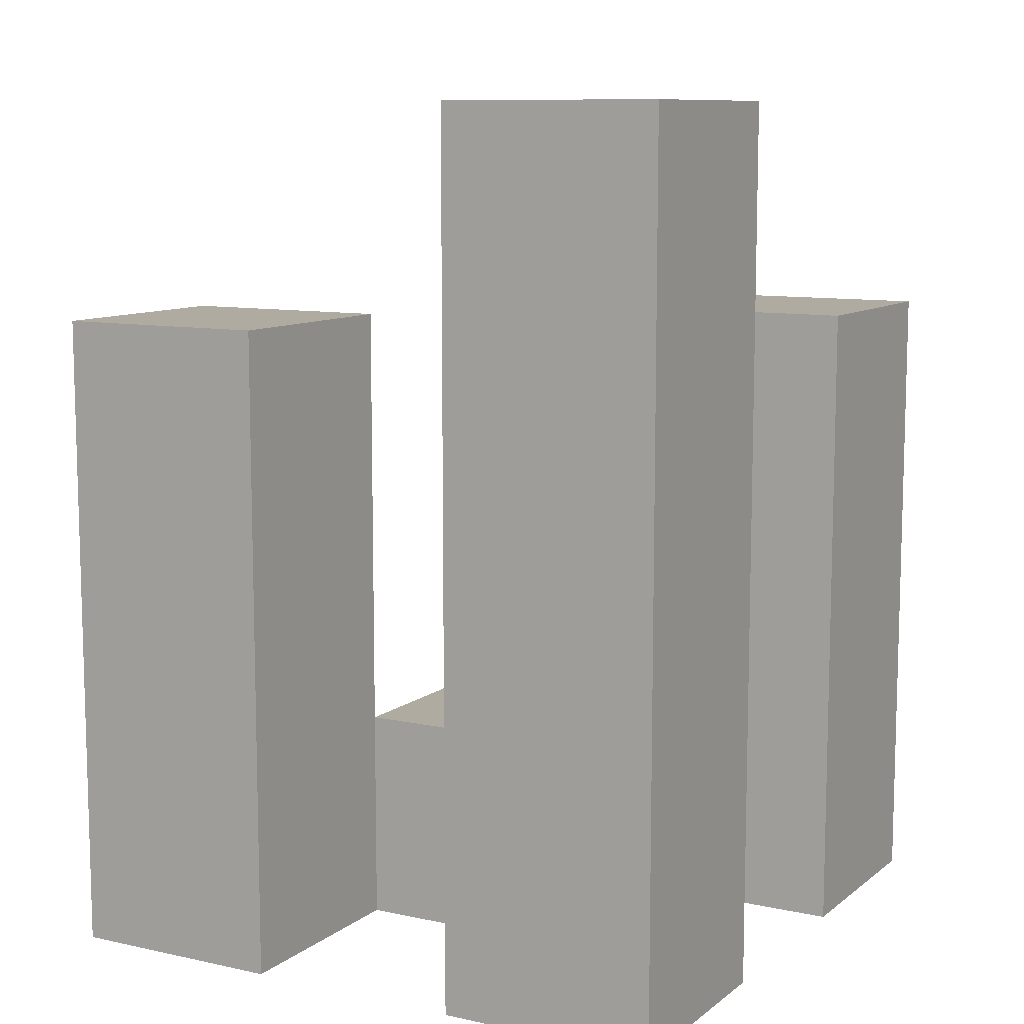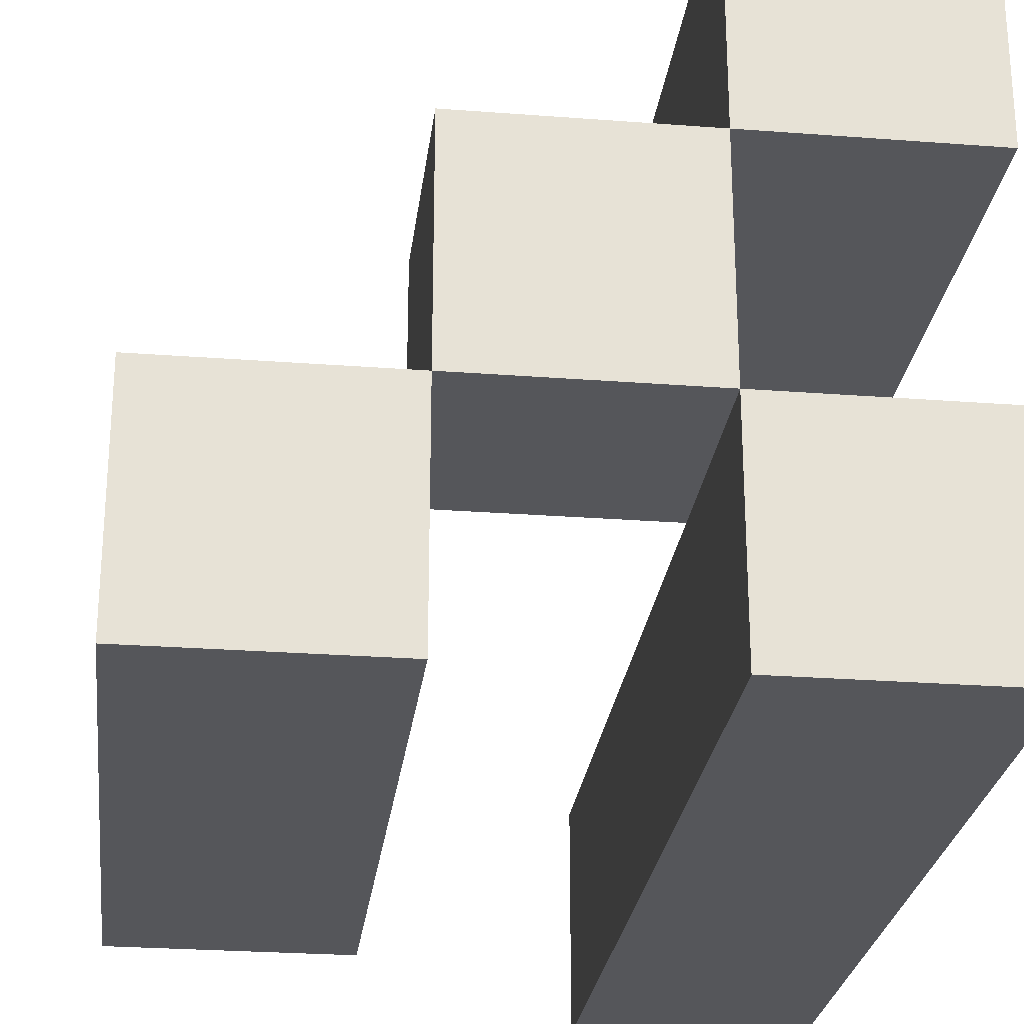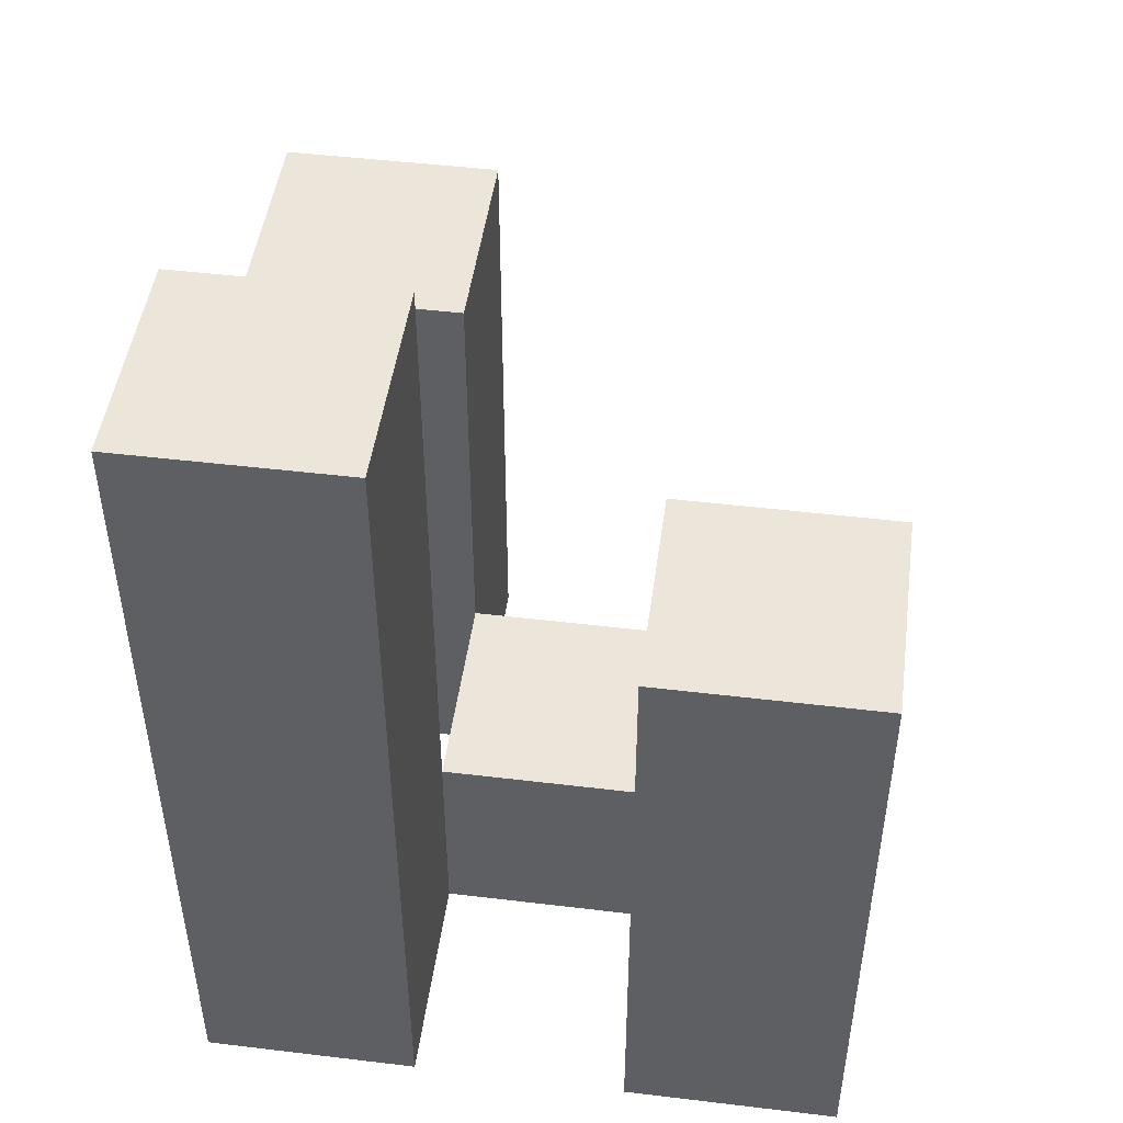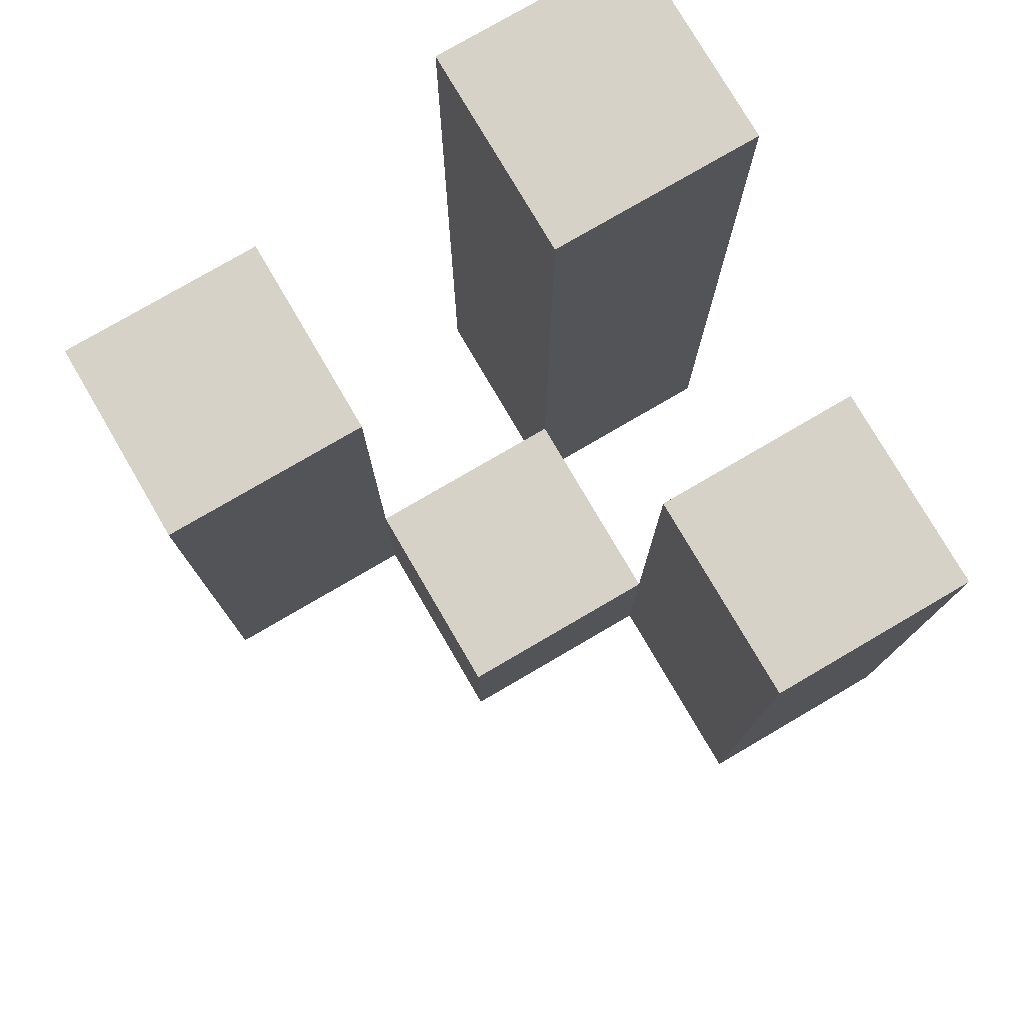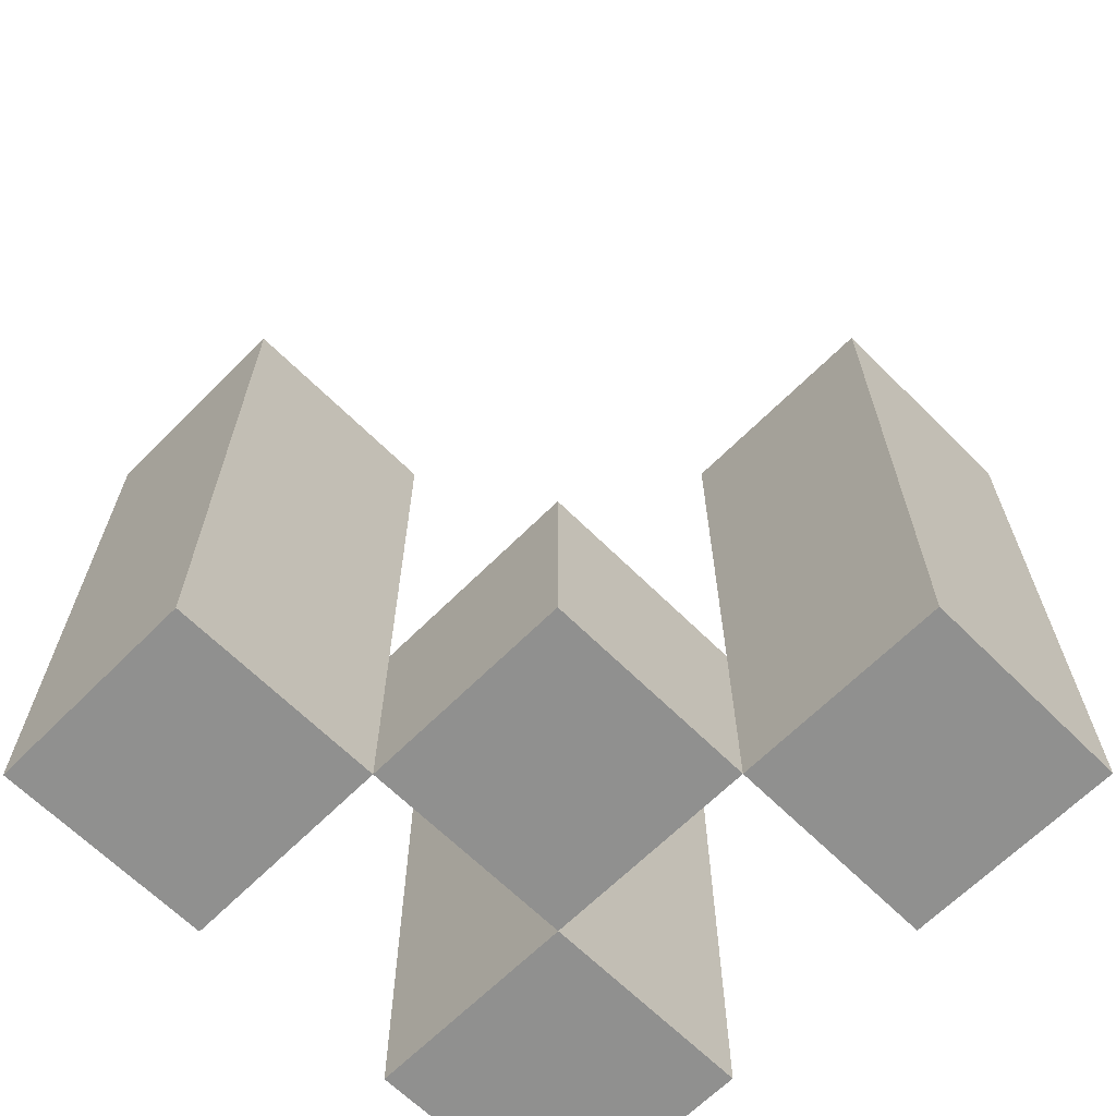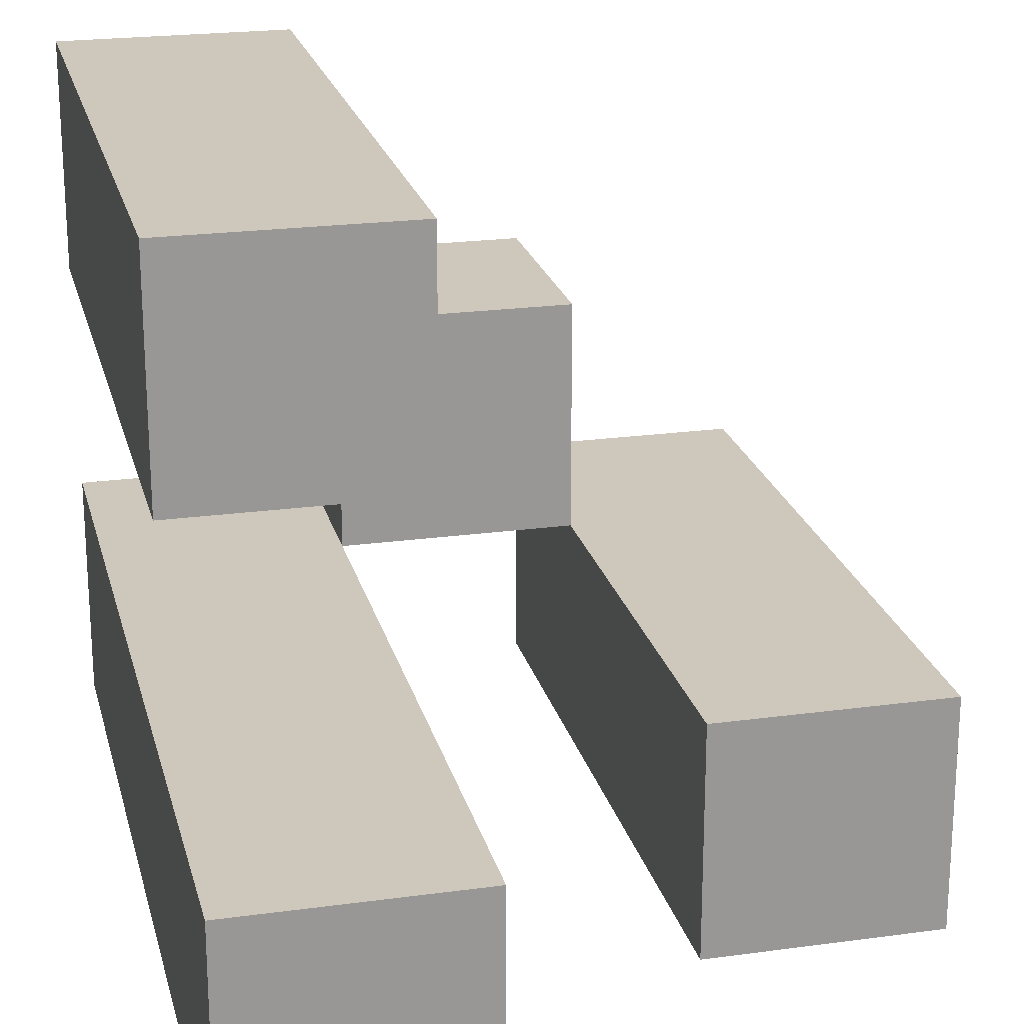
<metadata>
{"format":"obj","ext":"obj","renderer":"f3d","projection":"perspective","resolution":1024,"background":"white","views":[{"elev":9.8,"azim":119.2,"up":"+Y"},{"elev":-26.1,"azim":-6.9,"up":"+Z"},{"elev":47.7,"azim":-172.3,"up":"+Y"},{"elev":77.7,"azim":-30.3,"up":"+Y"},{"elev":-65.6,"azim":-44.9,"up":"+Y"},{"elev":21.9,"azim":166.5,"up":"+Z"}]}
</metadata>
<code>
o
v -20 0.9 27.3
v -19.9 0.9 27.3
v -19.8 0.9 27.3
v -19.7 0.9 27.3
v -20 1.2 27.3
v -19.9 1.2 27.3
v -19.8 1.3 27.3
v -19.7 1.3 27.3
v -19.9 0.9 27.4
v -19.8 0.9 27.4
v -19.9 1 27.4
v -19.8 1 27.4
v -19.8 0.9 27.5
v -19.7 0.9 27.5
v -19.8 1 27.5
v -19.8 1.2 27.5
v -19.7 1.2 27.5
v -20 0.9 27.4
v -19.9 0.9 27.4
v -19.8 0.9 27.4
v -19.7 0.9 27.4
v -19.9 1 27.4
v -19.8 1 27.4
v -20 1.2 27.4
v -19.9 1.2 27.4
v -19.8 1.3 27.4
v -19.7 1.3 27.4
v -19.9 0.9 27.5
v -19.8 0.9 27.5
v -19.9 1 27.5
v -19.8 1 27.5
v -19.8 0.9 27.6
v -19.7 0.9 27.6
v -19.8 1.2 27.6
v -19.7 1.2 27.6
v -20 0.9 27.3
v -20 1.2 27.3
v -20 0.9 27.4
v -20 1.2 27.4
v -19.9 0.9 27.4
v -19.9 1 27.4
v -19.9 0.9 27.5
v -19.9 1 27.5
v -19.8 0.9 27.3
v -19.8 1.3 27.3
v -19.8 0.9 27.4
v -19.8 1 27.4
v -19.8 1.3 27.4
v -19.8 0.9 27.5
v -19.8 1 27.5
v -19.8 1.2 27.5
v -19.8 0.9 27.6
v -19.8 1.2 27.6
v -19.9 0.9 27.3
v -19.9 1.2 27.3
v -19.9 0.9 27.4
v -19.9 1 27.4
v -19.9 1.2 27.4
v -19.8 0.9 27.4
v -19.8 1 27.4
v -19.8 0.9 27.5
v -19.8 1 27.5
v -19.7 0.9 27.3
v -19.7 1.3 27.3
v -19.7 0.9 27.4
v -19.7 1.3 27.4
v -19.7 0.9 27.5
v -19.7 1.2 27.5
v -19.7 0.9 27.6
v -19.7 1.2 27.6
v -20 0.9 27.3
v -20 0.9 27.4
v -19.9 0.9 27.3
v -19.9 0.9 27.4
v -19.9 0.9 27.5
v -19.8 0.9 27.3
v -19.8 0.9 27.4
v -19.8 0.9 27.5
v -19.8 0.9 27.6
v -19.7 0.9 27.3
v -19.7 0.9 27.4
v -19.7 0.9 27.5
v -19.7 0.9 27.6
v -19.9 1 27.4
v -19.9 1 27.5
v -19.8 1 27.4
v -19.8 1 27.5
v -20 1.2 27.3
v -20 1.2 27.4
v -19.9 1.2 27.3
v -19.9 1.2 27.4
v -19.8 1.2 27.5
v -19.8 1.2 27.6
v -19.7 1.2 27.5
v -19.7 1.2 27.6
v -19.8 1.3 27.3
v -19.8 1.3 27.4
v -19.7 1.3 27.3
v -19.7 1.3 27.4
f 5 2 1
f 6 2 5
f 7 4 3
f 8 4 7
f 11 10 9
f 12 10 11
f 15 14 13
f 16 14 15
f 17 14 16
f 18 19 22
f 20 21 23
f 18 22 24
f 24 22 25
f 23 21 26
f 26 21 27
f 28 29 30
f 30 29 31
f 32 33 34
f 34 33 35
f 38 37 36
f 39 37 38
f 42 41 40
f 43 41 42
f 46 45 44
f 47 45 46
f 48 45 47
f 52 50 49
f 52 51 50
f 53 51 52
f 54 55 56
f 56 55 57
f 57 55 58
f 59 60 61
f 61 60 62
f 63 64 65
f 65 64 66
f 67 68 69
f 69 68 70
f 73 72 71
f 74 72 73
f 77 75 74
f 78 75 77
f 80 77 76
f 81 77 80
f 82 79 78
f 83 79 82
f 84 85 86
f 86 85 87
f 88 89 90
f 90 89 91
f 92 93 94
f 94 93 95
f 96 97 98
f 98 97 99

</code>
